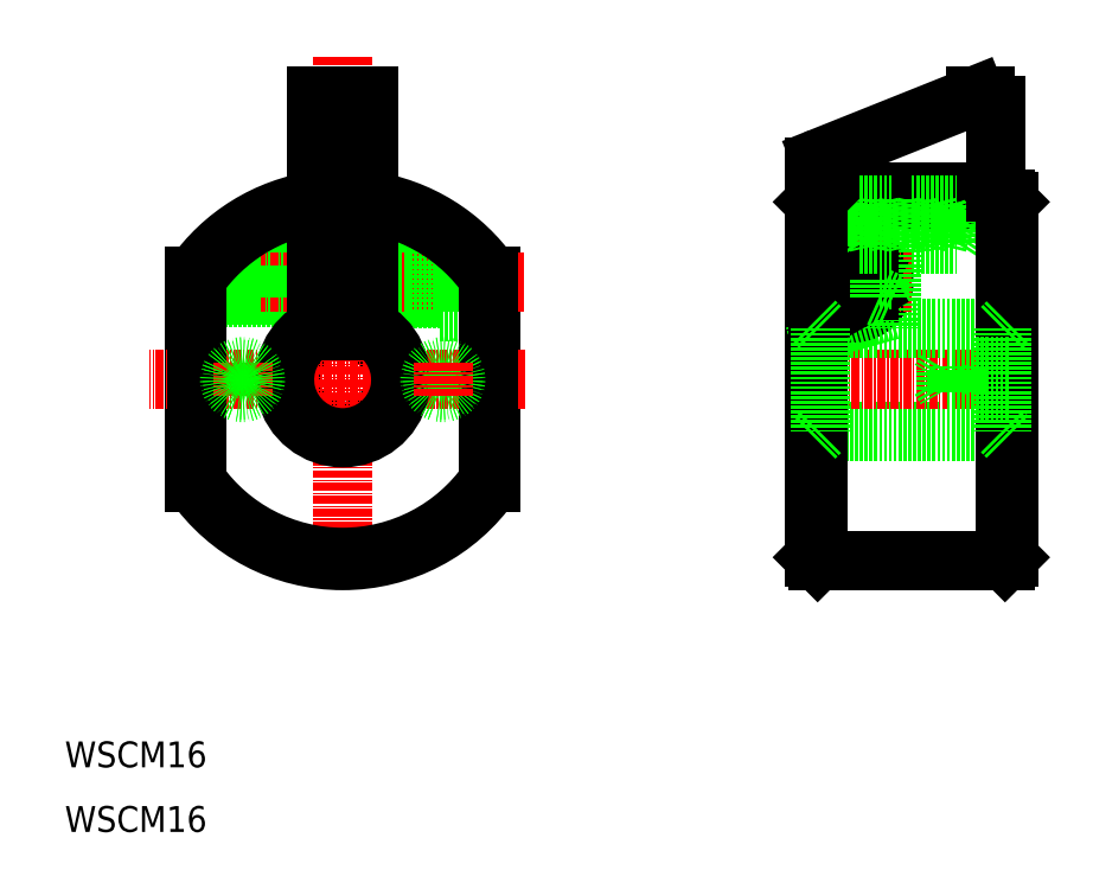
<metadata>
{"format":"dxf","ext":"dxf","renderer":"ezdxf+matplotlib","layout":"modelspace","background":"white","min_lineweight":24,"dpi":150}
</metadata>
<code>
0
SECTION
2
ENTITIES
0
LINE
8
0
10
30
20
95.97
30
0
11
30
21
64.03
31
0
0
ARC
8
0
10
53
20
80
30
0
40
8
50
108.6
51
71.37
0
LINE
8
0
10
76
20
95.97
30
0
11
76
21
64.03
31
0
0
LINE
8
CENTER
10
53
20
130
30
0
11
53
21
47.77
31
0
0
TEXT
8
0
10
10
20
10
30
0
40
4
1
WSCM16
0
ARC
8
0
10
53
20
80
30
0
40
28
50
214.8
51
325.2
0
LINE
8
CENTER
10
81.32
20
80
30
0
11
23.07
21
80
31
0
0
ARC
8
0
10
53
20
80
30
0
40
28
50
98.21
51
145.2
0
LINE
8
0
10
49
20
97.35
30
0
11
40.04
21
97.35
31
0
0
LINE
8
0
10
49
20
93.02
30
0
11
40.04
21
93.02
31
0
0
LINE
8
0
10
68
20
97.69
30
0
11
40.36
21
97.69
31
0
0
LINE
8
0
10
68
20
92.69
30
0
11
40.36
21
92.69
31
0
0
LINE
8
CENTER
10
81
20
95.08
30
0
11
27.57
21
95.08
31
0
0
LINE
8
0
10
40.04
20
97.35
30
0
11
31.03
21
97.35
31
0
0
LINE
8
0
10
40.36
20
97.69
30
0
11
31.29
21
97.69
31
0
0
LINE
8
0
10
40.36
20
92.69
30
0
11
30
21
92.69
31
0
0
LINE
8
0
10
40.04
20
93.02
30
0
11
30
21
93.02
31
0
0
LINE
8
0
10
40.36
20
97.69
30
0
11
40.36
21
95.19
31
0
0
LINE
8
0
10
40.04
20
97.35
30
0
11
40.04
21
95.19
31
0
0
LINE
8
0
10
40.36
20
92.69
30
0
11
40.04
21
93.02
31
0
0
LINE
8
0
10
40.04
20
93.02
30
0
11
40.04
21
95.19
31
0
0
LINE
8
0
10
40.36
20
92.69
30
0
11
40.36
21
95.19
31
0
0
LINE
8
0
10
40.36
20
97.69
30
0
11
40.04
21
97.35
31
0
0
ARC
8
0
10
53
20
80
30
0
40
28
50
34.77
51
81.79
0
LINE
8
0
10
49
20
107.7
30
0
11
49
21
124
31
0
0
LINE
8
0
10
57
20
107.7
30
0
11
57
21
124
31
0
0
LINE
8
0
10
49
20
97.94
30
0
11
68
21
97.94
31
0
0
LINE
8
0
10
49
20
92.44
30
0
11
68
21
92.44
31
0
0
LINE
8
0
10
57
20
107.7
30
0
11
57
21
87.58
31
0
0
LINE
8
0
10
49
20
107.7
30
0
11
49
21
87.58
31
0
0
LINE
8
0
10
50.44
20
87.58
30
0
11
55.56
21
87.58
31
0
0
LINE
8
0
10
49
20
87.58
30
0
11
50.44
21
87.58
31
0
0
LINE
8
0
10
55.56
20
87.58
30
0
11
57
21
87.58
31
0
0
LINE
8
0
10
68
20
99.94
30
0
11
68
21
90.44
31
0
0
LINE
8
0
10
72
20
99.48
30
0
11
72
21
90.69
31
0
0
LINE
8
0
10
76
20
90.44
30
0
11
68
21
90.44
31
0
0
LINE
8
0
10
68
20
90.69
30
0
11
72
21
90.69
31
0
0
LINE
8
0
10
72.66
20
99.94
30
0
11
68
21
99.94
31
0
0
LINE
8
0
10
68
20
99.69
30
0
11
71.8
21
99.69
31
0
0
LINE
8
0
10
72
20
99.69
30
0
11
72
21
99.48
31
0
0
LINE
8
0
10
71.8
20
99.69
30
0
11
72
21
99.69
31
0
0
LINE
8
0
10
57
20
124
30
0
11
49
21
124
31
0
0
LINE
8
0
10
126
20
107.5
30
0
11
126
21
52.5
31
0
0
LINE
8
0
10
156
20
107.5
30
0
11
156
21
52.5
31
0
0
LINE
8
0
10
126.5
20
52
30
0
11
155.5
21
52
31
0
0
LINE
8
0
10
127
20
72
30
0
11
155
21
72
31
0
0
LINE
8
CENTER
10
159
20
80
30
0
11
123
21
80
31
0
0
LINE
8
0
10
151
20
124
30
0
11
126.9
21
114.4
31
0
0
LINE
8
0
10
136
20
109
30
0
11
154
21
109
31
0
0
LINE
8
0
10
126.5
20
108
30
0
11
155.5
21
108
31
0
0
LINE
8
0
10
146.5
20
107.1
30
0
11
148
21
100.9
31
0
0
LINE
8
0
10
127
20
88
30
0
11
155
21
88
31
0
0
LINE
8
0
10
138
20
107.1
30
0
11
148
21
107.1
31
0
0
LINE
8
0
10
138
20
100.9
30
0
11
148
21
100.9
31
0
0
LINE
8
0
10
136
20
109
30
0
11
136
21
108
31
0
0
CIRCLE
8
0
10
132
20
95.08
30
0
40
4.5
0
CIRCLE
8
0
10
132
20
95.08
30
0
40
4.75
0
CIRCLE
8
0
10
132
20
95.08
30
0
40
2.727
0
LINE
8
0
10
132
20
97.81
30
0
11
129.6
21
96.45
31
0
0
LINE
8
0
10
132
20
92.36
30
0
11
129.6
21
93.72
31
0
0
LINE
8
0
10
126.5
20
87.58
30
0
11
138
21
90.78
31
0
0
LINE
8
CENTER
10
141
20
95.08
30
0
11
123.4
21
95.08
31
0
0
LINE
8
0
10
126.5
20
87.58
30
0
11
126
21
89.31
31
0
0
LINE
8
0
10
129.6
20
96.45
30
0
11
129.6
21
93.72
31
0
0
LINE
8
0
10
132
20
97.81
30
0
11
134.4
21
96.45
31
0
0
LINE
8
0
10
136
20
100.9
30
0
11
136
21
95.48
31
0
0
LINE
8
0
10
138
20
100.9
30
0
11
138
21
87.98
31
0
0
LINE
8
CENTER
10
132
20
101.6
30
0
11
132
21
89.19
31
0
0
LINE
8
0
10
132
20
92.36
30
0
11
134.4
21
93.72
31
0
0
LINE
8
0
10
134.4
20
96.45
30
0
11
134.4
21
93.72
31
0
0
LINE
8
0
10
136
20
95.48
30
0
11
138
21
95.48
31
0
0
LINE
8
0
10
136
20
95.48
30
0
11
136
21
92.76
31
0
0
LINE
8
0
10
136
20
92.76
30
0
11
138
21
91.87
31
0
0
LINE
8
0
10
137.5
20
107.1
30
0
11
139
21
100.9
31
0
0
LINE
8
0
10
136
20
100.9
30
0
11
137.5
21
107.1
31
0
0
LINE
8
0
10
133
20
100.9
30
0
11
134.5
21
107.1
31
0
0
LINE
8
0
10
133
20
100.9
30
0
11
133
21
107.1
31
0
0
LINE
8
0
10
133
20
100.9
30
0
11
131
21
104
31
0
0
LINE
8
0
10
134.5
20
107.1
30
0
11
136
21
100.9
31
0
0
LINE
8
0
10
133
20
100.9
30
0
11
136
21
100.9
31
0
0
LINE
8
0
10
136
20
100.9
30
0
11
138
21
100.9
31
0
0
LINE
8
0
10
133
20
107.1
30
0
11
136
21
107.1
31
0
0
LINE
8
0
10
131
20
104
30
0
11
133
21
107.1
31
0
0
LINE
8
0
10
136
20
108
30
0
11
136
21
107.1
31
0
0
LINE
8
0
10
136
20
107.1
30
0
11
138
21
107.1
31
0
0
LINE
8
0
10
138
20
108
30
0
11
138
21
107.1
31
0
0
LINE
8
0
10
140.5
20
107.1
30
0
11
142
21
100.9
31
0
0
LINE
8
0
10
143.5
20
107.1
30
0
11
145
21
100.9
31
0
0
LINE
8
0
10
142
20
100.9
30
0
11
143.5
21
107.1
31
0
0
LINE
8
0
10
145
20
100.9
30
0
11
146.5
21
107.1
31
0
0
LINE
8
0
10
139
20
100.9
30
0
11
140.5
21
107.1
31
0
0
ARC
8
0
10
127.5
20
113
30
0
40
1.5
50
111.8
51
180
0
LINE
8
0
10
150
20
104
30
0
11
148
21
100.9
31
0
0
LINE
8
0
10
148
20
104
30
0
11
148
21
100.9
31
0
0
LINE
8
0
10
148
20
107.1
30
0
11
148
21
104
31
0
0
LINE
8
0
10
148
20
107.1
30
0
11
150
21
104
31
0
0
LINE
8
0
10
154
20
109
30
0
11
154
21
122.5
31
0
0
ARC
8
0
10
152.5
20
122.5
30
0
40
1.5
50
0
51
90
0
LINE
8
0
10
152.5
20
124
30
0
11
151
21
124
31
0
0
TEXT
8
0
10
10
20
20
30
0
40
4
1
WSCM16
0
ARC
8
0
10
53
20
80
30
0
40
9
50
116.4
51
63.61
0
ARC
8
0
10
53
20
80
30
0
40
27.5
50
98.36
51
144.9
0
ARC
8
0
10
53
20
80
30
0
40
27.5
50
35.1
51
81.64
0
LINE
8
0
10
75.5
20
95.81
30
0
11
75.5
21
64.19
31
0
0
ARC
8
0
10
53
20
80
30
0
40
27.5
50
215.1
51
324.9
0
LINE
8
0
10
30.5
20
95.81
30
0
11
30.5
21
64.19
31
0
0
LINE
8
0
10
126
20
107.5
30
0
11
126.5
21
108
31
0
0
LINE
8
0
10
126
20
52.5
30
0
11
126.5
21
52
31
0
0
LINE
8
0
10
155.5
20
52
30
0
11
156
21
52.5
31
0
0
LINE
8
0
10
156
20
107.5
30
0
11
155.5
21
108
31
0
0
LINE
8
0
10
126
20
113
30
0
11
126
21
107.5
31
0
0
LINE
8
0
10
126.5
20
108
30
0
11
126.5
21
52
31
0
0
LINE
8
0
10
155.5
20
52
30
0
11
155.5
21
108
31
0
0
LINE
8
0
10
126
20
89
30
0
11
127
21
88
31
0
0
LINE
8
0
10
155
20
88
30
0
11
156
21
89
31
0
0
LINE
8
0
10
126
20
71
30
0
11
127
21
72
31
0
0
LINE
8
0
10
155
20
72
30
0
11
156
21
71
31
0
0
LINE
8
0
10
155
20
88
30
0
11
155
21
72
31
0
0
LINE
8
0
10
127
20
88
30
0
11
127
21
72
31
0
0
LINE
8
CENTER
10
37.5
20
82.59
30
0
11
37.5
21
77.41
31
0
0
CIRCLE
8
0
10
37.5
20
80
30
0
40
2
0
CIRCLE
8
0
10
37.5
20
80
30
0
40
1.6
0
CIRCLE
8
0
10
68.5
20
80
30
0
40
2
0
CIRCLE
8
0
10
68.5
20
80
30
0
40
1.6
0
LINE
8
CENTER
10
68.5
20
82.59
30
0
11
68.5
21
77.41
31
0
0
LINE
8
0
10
156
20
82
30
0
11
148
21
82
31
0
0
LINE
8
0
10
156
20
82
30
0
11
148
21
82
31
0
0
LINE
8
0
10
156
20
78
30
0
11
148
21
78
31
0
0
LINE
8
0
10
156
20
78.4
30
0
11
146.4
21
78.4
31
0
0
LINE
8
0
10
156
20
81.6
30
0
11
146.4
21
81.6
31
0
0
LINE
8
0
10
156
20
81.6
30
0
11
146.4
21
81.6
31
0
0
LINE
8
0
10
148
20
78
30
0
11
148
21
82
31
0
0
LINE
8
0
10
146.4
20
81.55
30
0
11
145.5
21
80
31
0
0
LINE
8
0
10
146.4
20
78.4
30
0
11
146.4
21
81.6
31
0
0
LINE
8
0
10
145.5
20
80
30
0
11
146.4
21
78.45
31
0
0
ENDSEC
0
EOF

</code>
